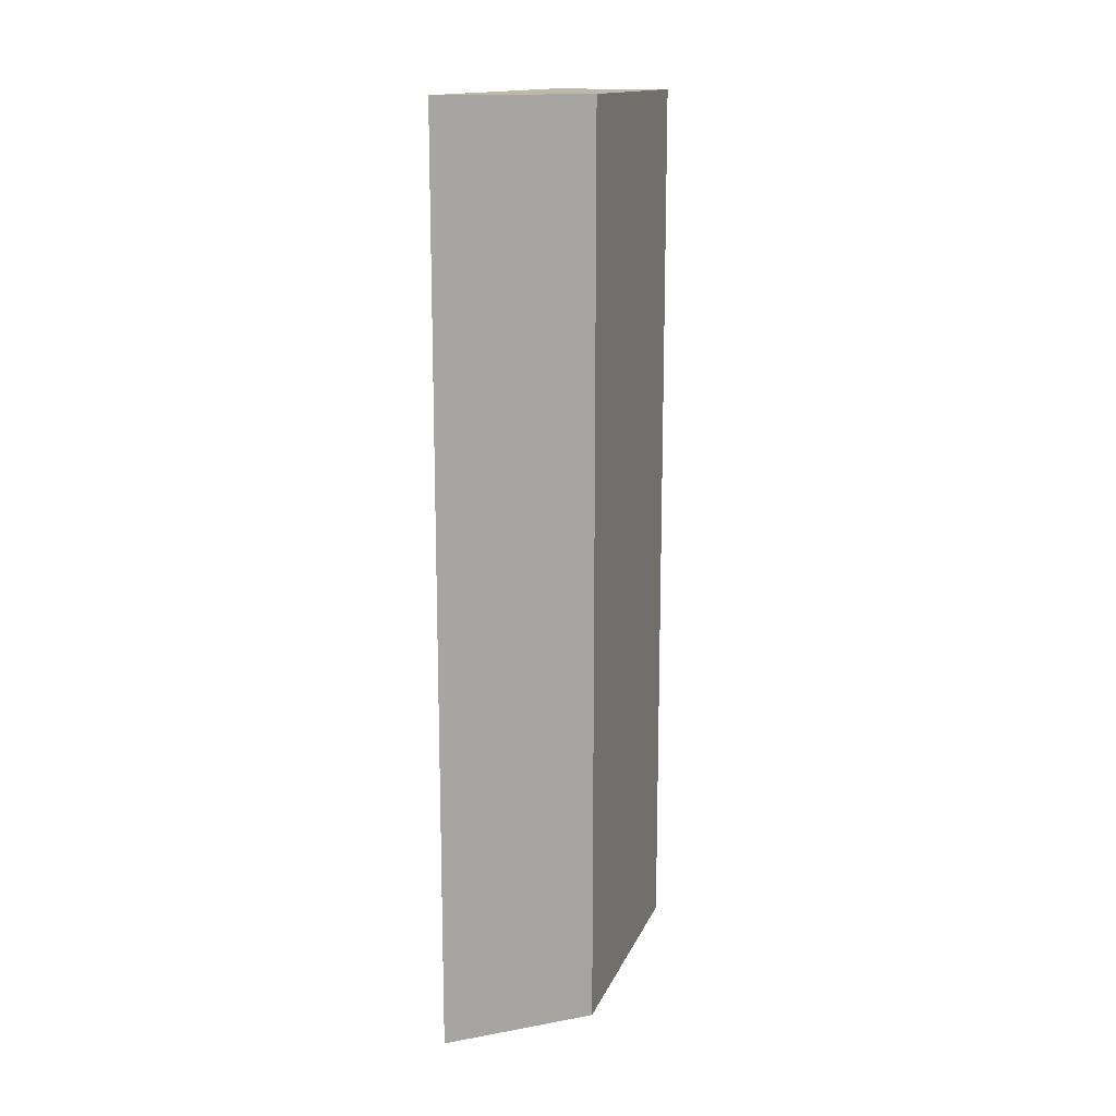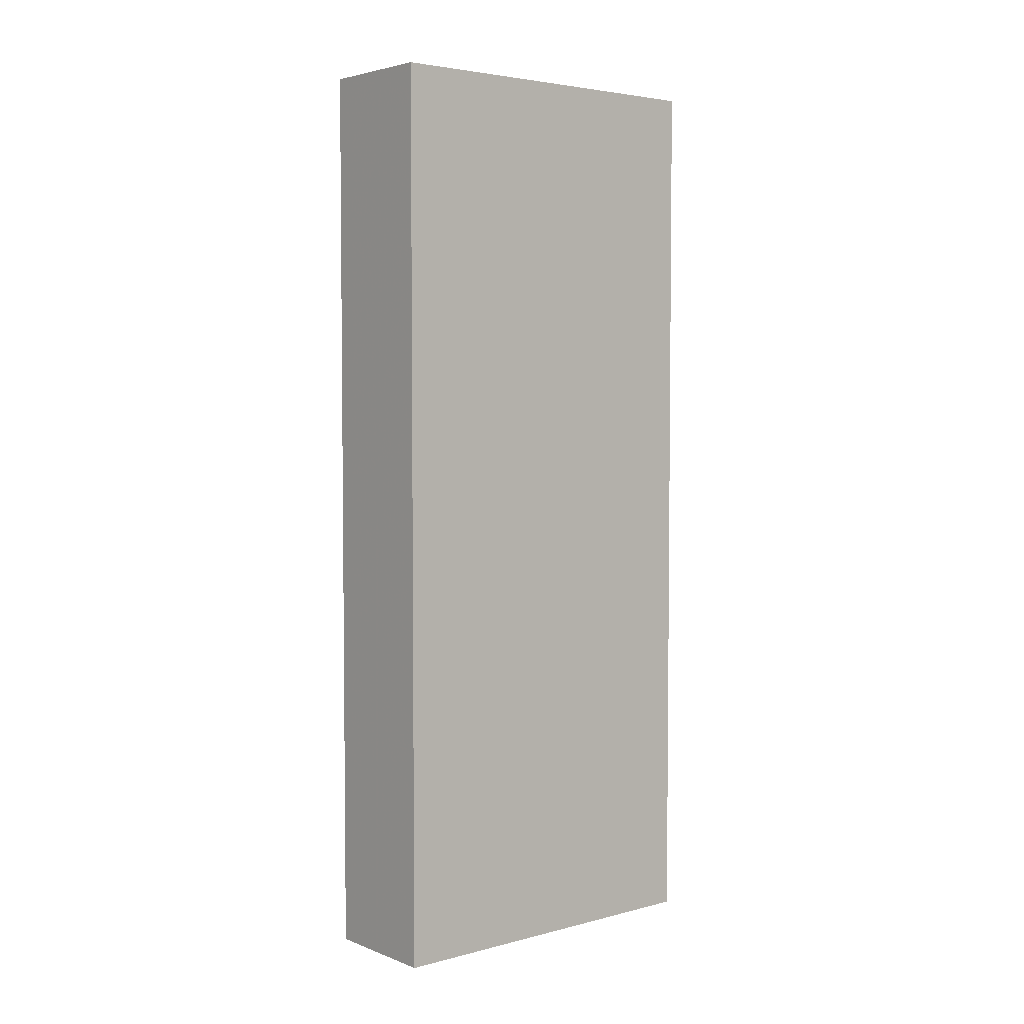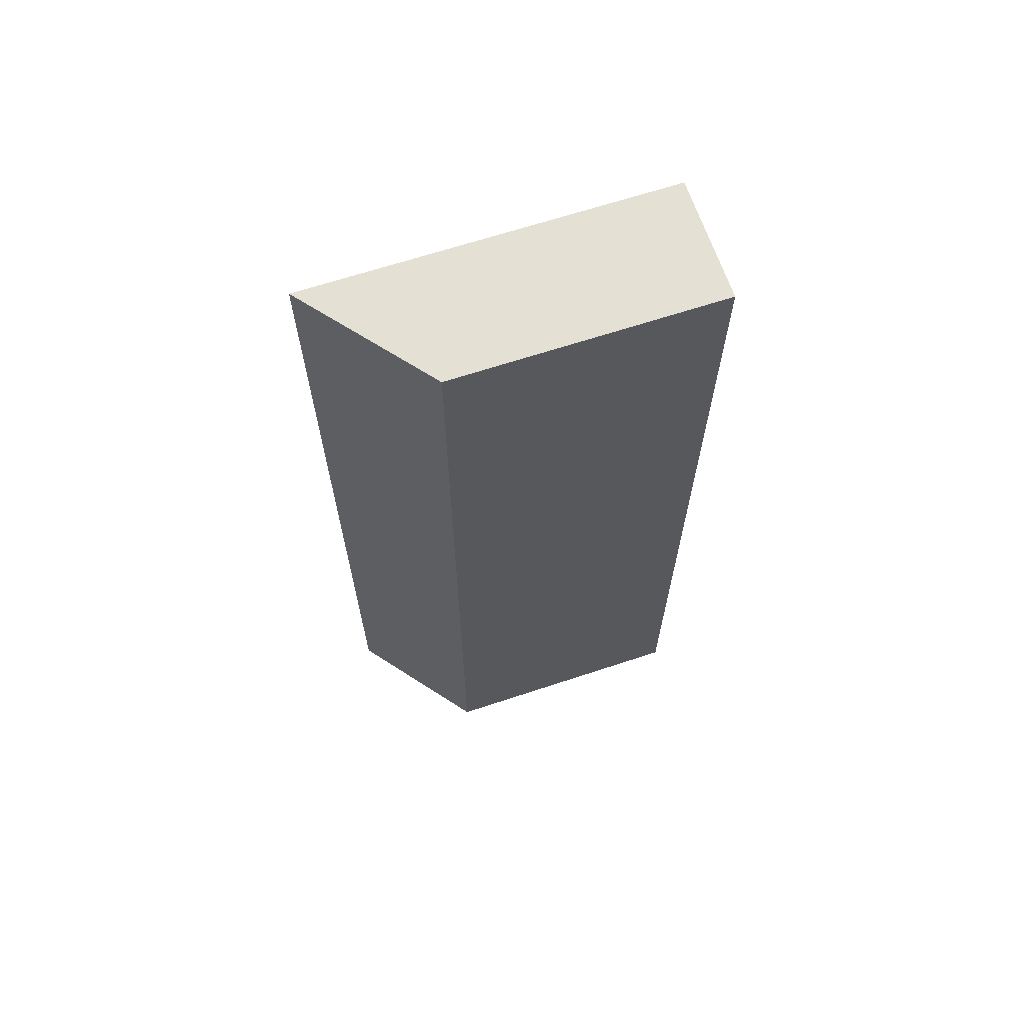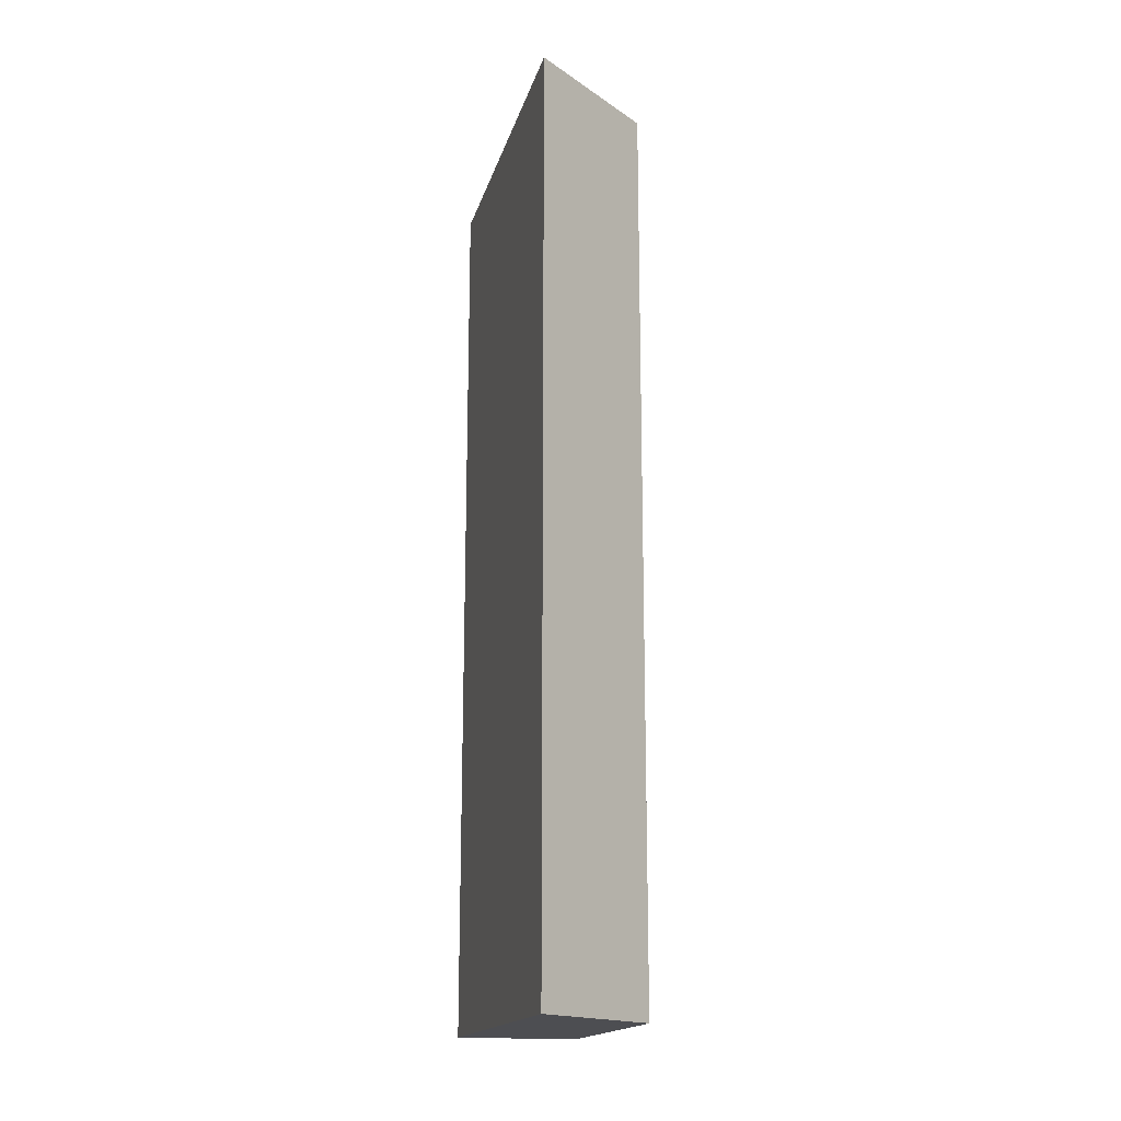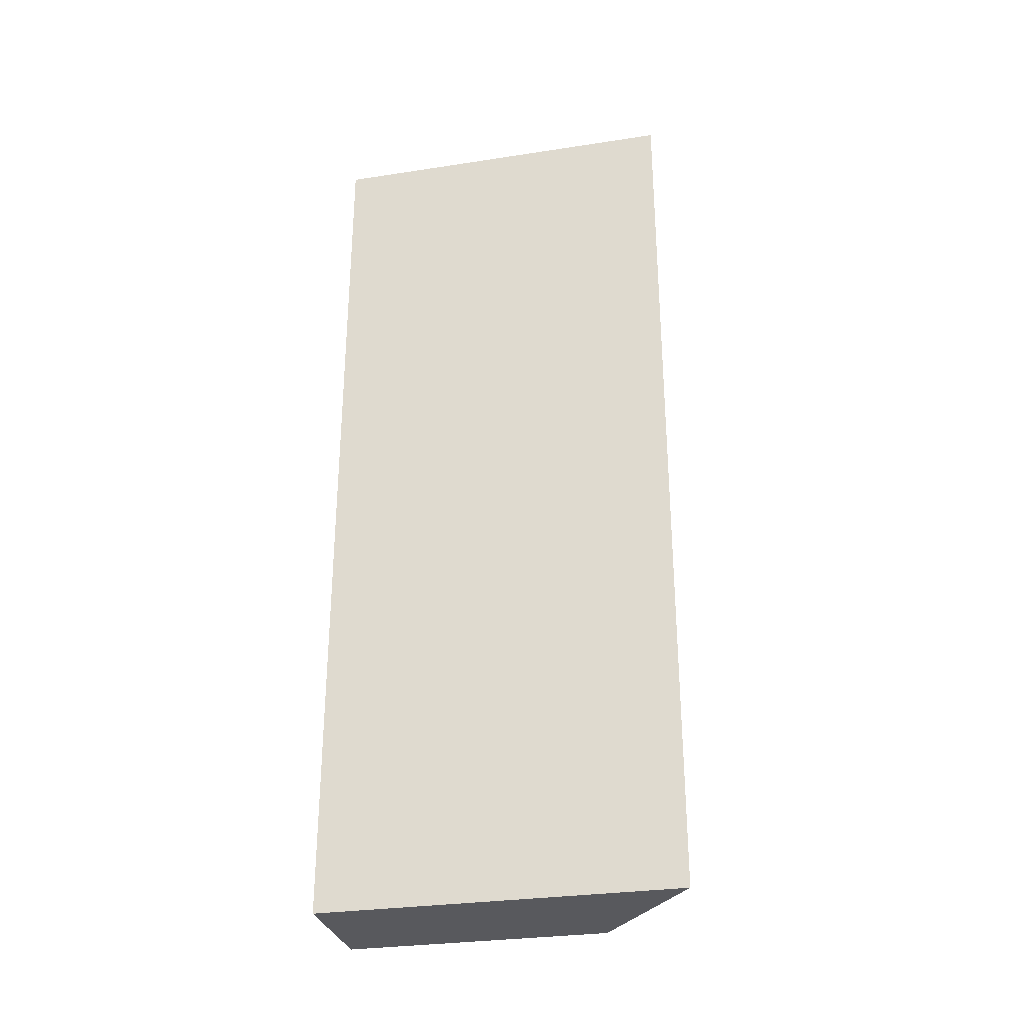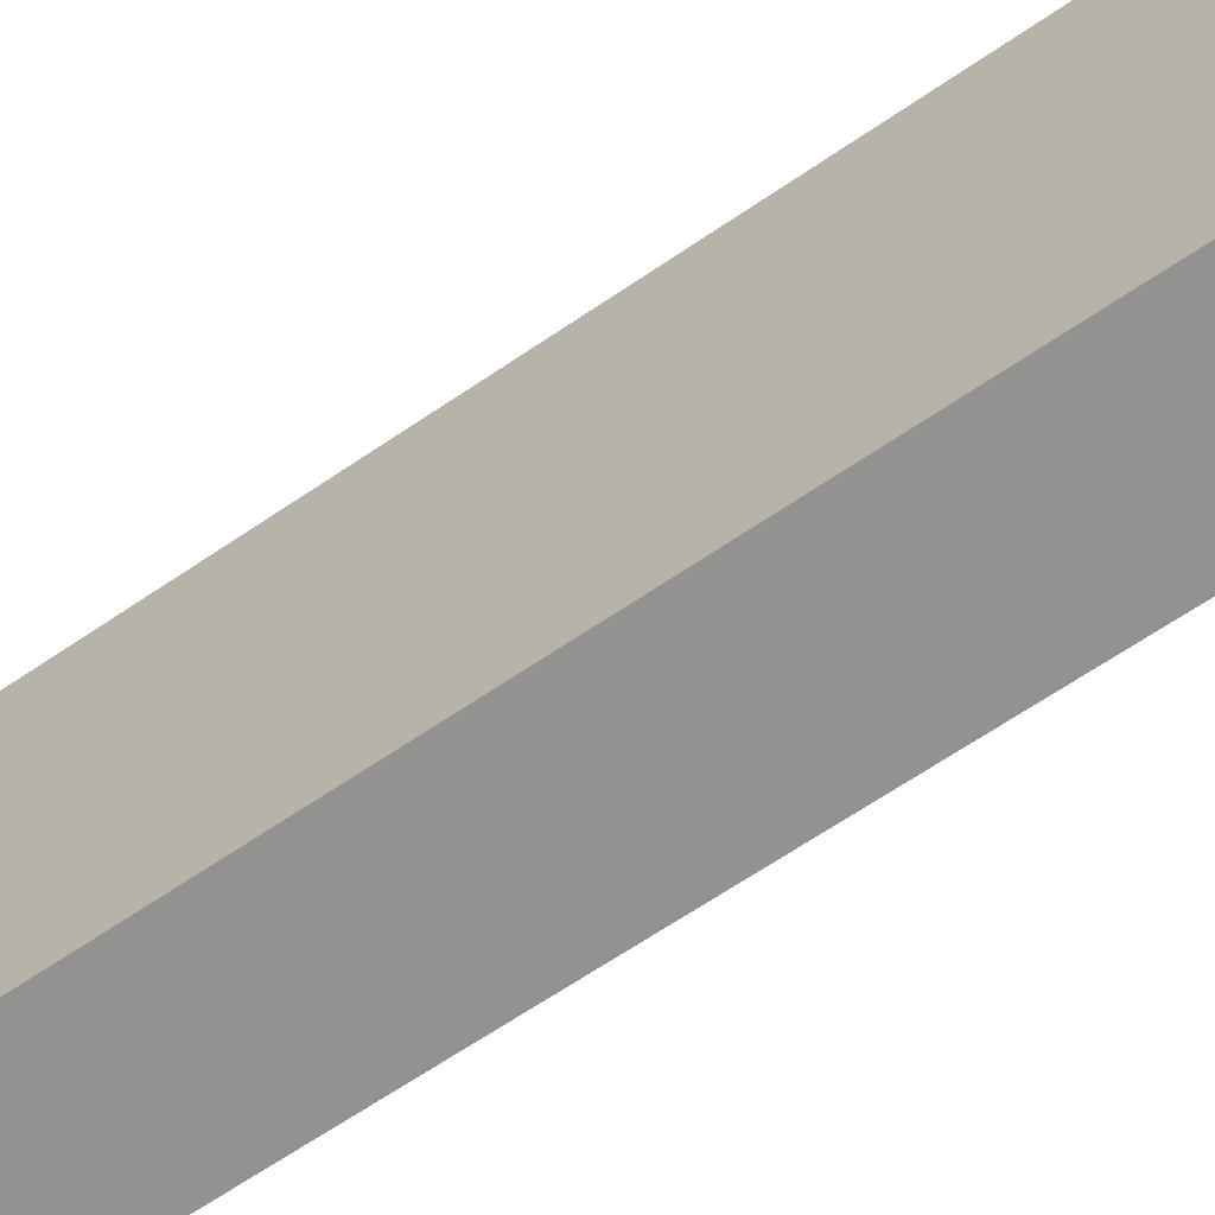
<metadata>
{"format":"obj","ext":"obj","renderer":"f3d","projection":"perspective","resolution":1024,"background":"white","views":[{"elev":14.8,"azim":-162.9,"up":"+Z"},{"elev":4.0,"azim":50.2,"up":"+Z"},{"elev":65.9,"azim":-108.4,"up":"+Z"},{"elev":-17.2,"azim":166.0,"up":"+Z"},{"elev":-30.1,"azim":102.6,"up":"+Z"},{"elev":-66.4,"azim":124.3,"up":"+Y"}]}
</metadata>
<code>
v 0.001767 -0.005 -0.005
v 0.001767 -0.002104 -0.005
v 0.003123 -0.005 -0.005
v 0.001767 -0.005 0.005
v 0.003123 -0.001022 -0.005
v 0.001767 -0.002104 0.005
v 0.003123 -0.005 0.005
v 0.003123 -0.001022 0.005
f 1 2 5
f 1 5 3
f 1 3 7
f 1 7 4
f 1 4 6
f 1 6 2
f 2 6 8
f 2 8 5
f 3 5 8
f 3 8 7
f 4 7 8
f 4 8 6

</code>
